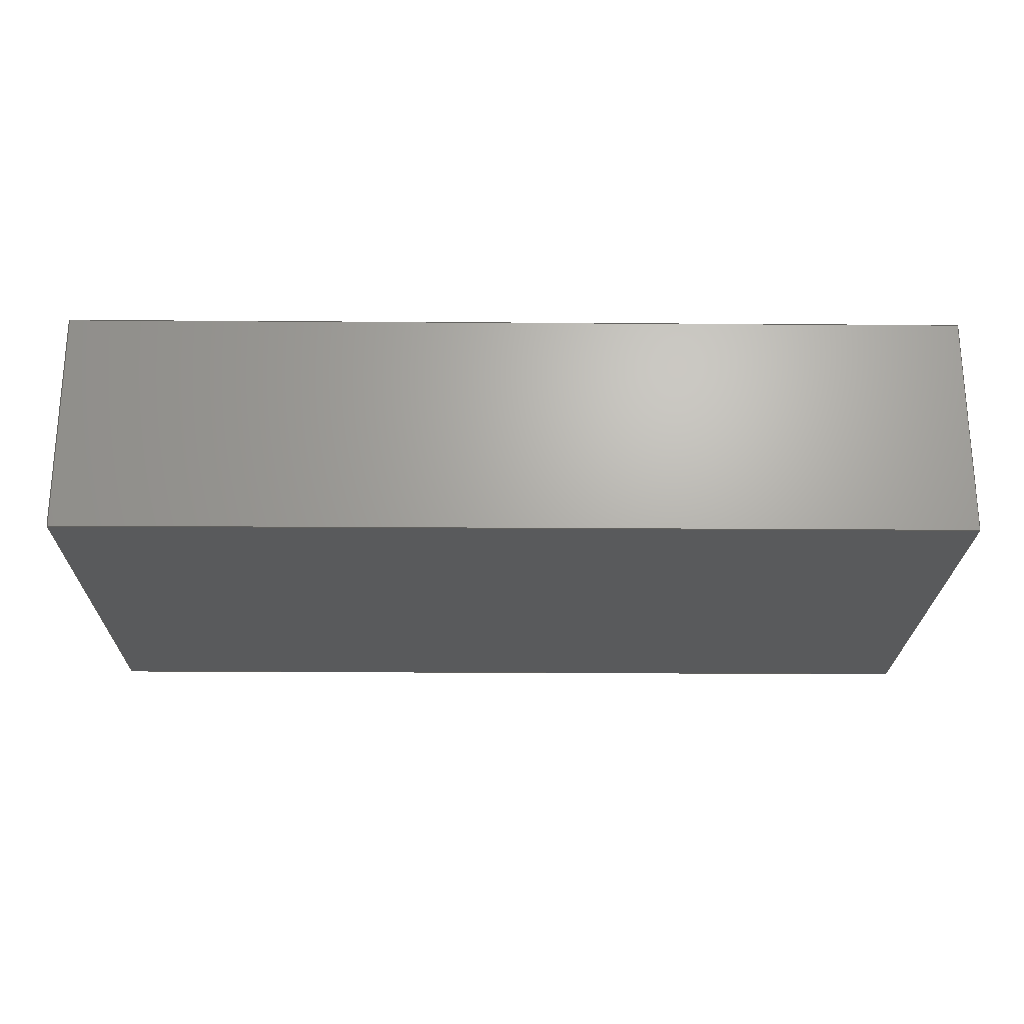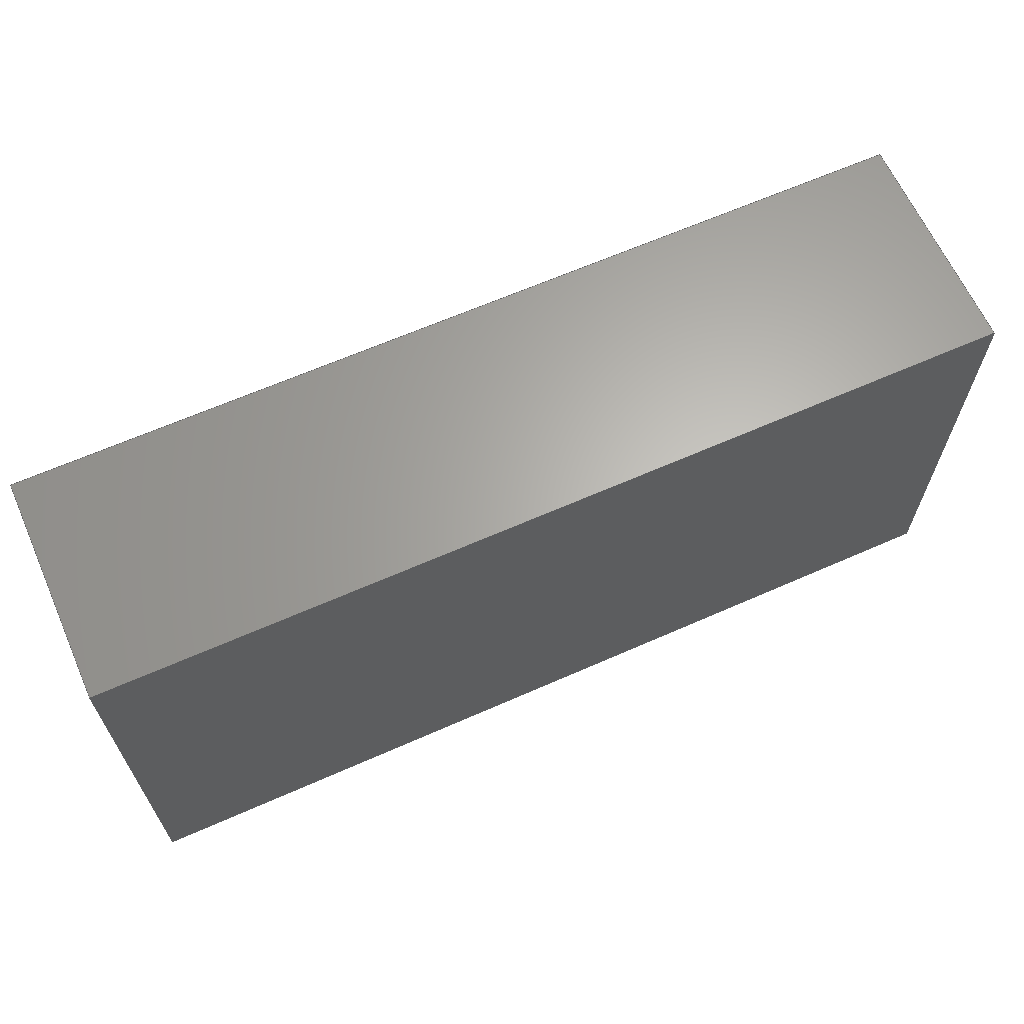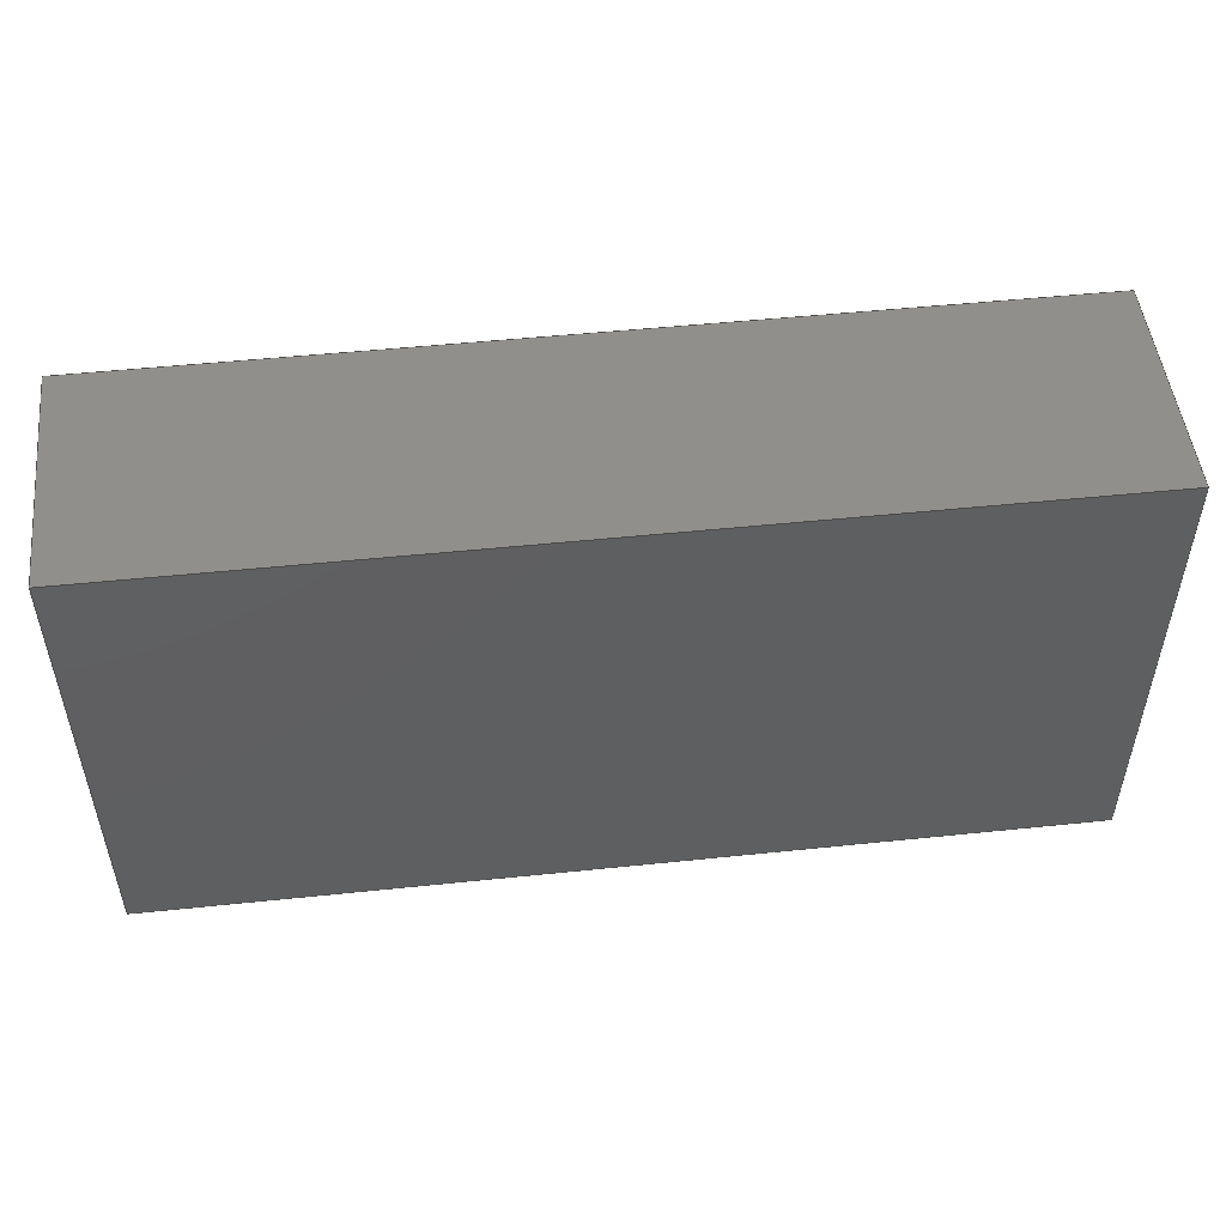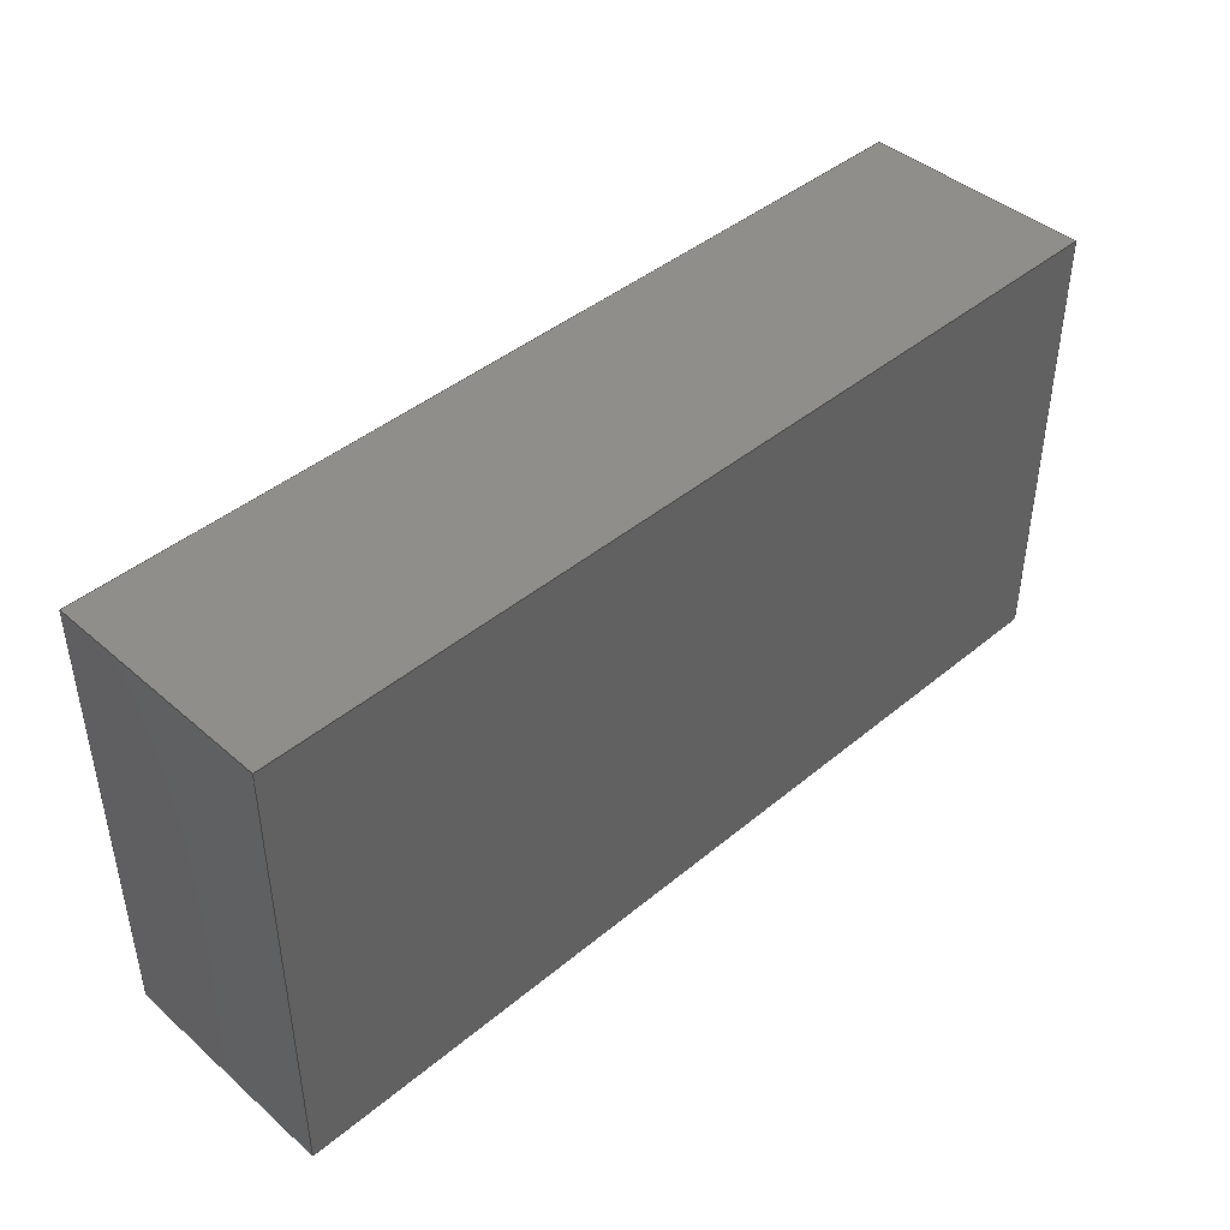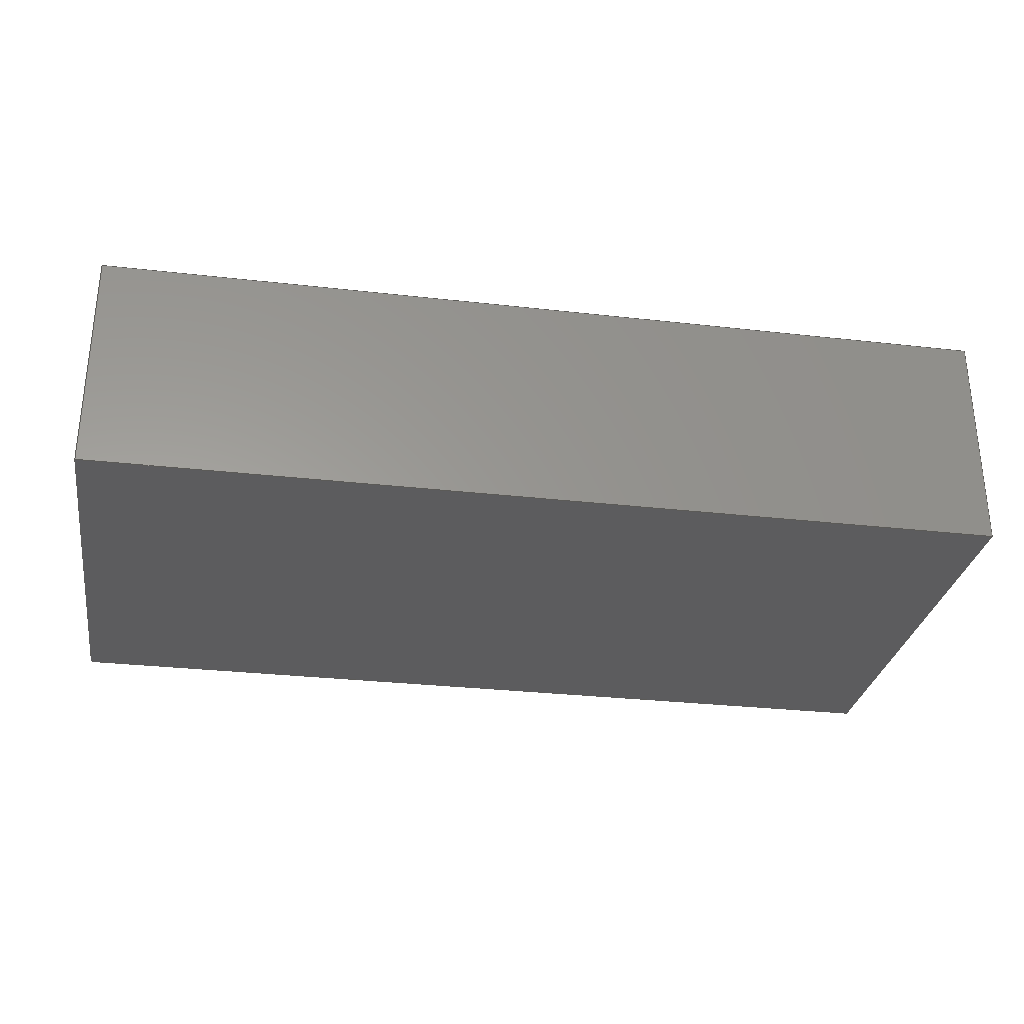
<metadata>
{"format":"step","ext":"step","renderer":"f3d","projection":"perspective","resolution":1024,"background":"white","views":[{"elev":-23.0,"azim":179.3,"up":"+Z"},{"elev":64.5,"azim":-24.0,"up":"+Y"},{"elev":50.3,"azim":173.5,"up":"+Y"},{"elev":43.2,"azim":135.6,"up":"+Y"},{"elev":-29.7,"azim":170.5,"up":"+Z"}]}
</metadata>
<code>
ISO-10303-21;
DATA;
#1 = MECHANICAL_DESIGN_GEOMETRIC_PRESENTATION_REPRESENTATION( ' ', ( #7, #8, #9, #10, #11, #12 ), #6 );
#2 = PRODUCT_DEFINITION_CONTEXT( '', #13, 'design' );
#3 = APPLICATION_PROTOCOL_DEFINITION( 'international standard', 'automotive_design', 2001, #13 );
#4 = PRODUCT_CATEGORY_RELATIONSHIP( 'NONE', 'NONE', #14, #15 );
#5 = SHAPE_DEFINITION_REPRESENTATION( #16, #17 );
#6 =  ( GEOMETRIC_REPRESENTATION_CONTEXT( 3 )GLOBAL_UNCERTAINTY_ASSIGNED_CONTEXT( ( #18 ) )GLOBAL_UNIT_ASSIGNED_CONTEXT( ( #19, #20, #21 ) )REPRESENTATION_CONTEXT( 'NONE', 'WORKSPACE' ) );
#7 = STYLED_ITEM( '', ( #22 ), #23 );
#8 = STYLED_ITEM( '', ( #24 ), #25 );
#9 = STYLED_ITEM( '', ( #26 ), #27 );
#10 = STYLED_ITEM( '', ( #28 ), #29 );
#11 = STYLED_ITEM( '', ( #30 ), #31 );
#12 = STYLED_ITEM( '', ( #32 ), #33 );
#13 = APPLICATION_CONTEXT( 'core data for automotive mechanical design processes' );
#14 = PRODUCT_CATEGORY( 'part', 'NONE' );
#15 = PRODUCT_RELATED_PRODUCT_CATEGORY( 'detail', ' ', ( #34 ) );
#16 = PRODUCT_DEFINITION_SHAPE( 'NONE', 'NONE', #35 );
#17 = ADVANCED_BREP_SHAPE_REPRESENTATION( 'Part 1', ( #36, #37 ), #6 );
#18 = UNCERTAINTY_MEASURE_WITH_UNIT( LENGTH_MEASURE( 1e-17 ), #19, '', '' );
#19 =  ( CONVERSION_BASED_UNIT( 'METRE', #38 )LENGTH_UNIT(  )NAMED_UNIT( #39 ) );
#20 =  ( NAMED_UNIT( #40 )PLANE_ANGLE_UNIT(  )SI_UNIT( $, .RADIAN. ) );
#21 =  ( NAMED_UNIT( #40 )SI_UNIT( $, .STERADIAN. )SOLID_ANGLE_UNIT(  ) );
#22 = PRESENTATION_STYLE_ASSIGNMENT( ( #41 ) );
#23 = ADVANCED_FACE( '', ( #42 ), #43, .T. );
#24 = PRESENTATION_STYLE_ASSIGNMENT( ( #44 ) );
#25 = ADVANCED_FACE( '', ( #45 ), #46, .T. );
#26 = PRESENTATION_STYLE_ASSIGNMENT( ( #47 ) );
#27 = ADVANCED_FACE( '', ( #48 ), #49, .F. );
#28 = PRESENTATION_STYLE_ASSIGNMENT( ( #50 ) );
#29 = ADVANCED_FACE( '', ( #51 ), #52, .F. );
#30 = PRESENTATION_STYLE_ASSIGNMENT( ( #53 ) );
#31 = ADVANCED_FACE( '', ( #54 ), #55, .T. );
#32 = PRESENTATION_STYLE_ASSIGNMENT( ( #56 ) );
#33 = ADVANCED_FACE( '', ( #57 ), #58, .F. );
#34 = PRODUCT( 'Part 1', 'Part 1', 'PART-Part 1-DESC', ( #59 ) );
#35 = PRODUCT_DEFINITION( 'NONE', 'NONE', #60, #2 );
#36 = MANIFOLD_SOLID_BREP( 'Part 1', #61 );
#37 = AXIS2_PLACEMENT_3D( '', #62, #63, #64 );
#38 = LENGTH_MEASURE_WITH_UNIT( LENGTH_MEASURE( 1 ), #65 );
#39 = DIMENSIONAL_EXPONENTS( 1, 0, 0, 0, 0, 0, 0 );
#40 = DIMENSIONAL_EXPONENTS( 0, 0, 0, 0, 0, 0, 0 );
#41 = SURFACE_STYLE_USAGE( .BOTH., #66 );
#42 = FACE_OUTER_BOUND( '', #67, .T. );
#43 = PLANE( '', #68 );
#44 = SURFACE_STYLE_USAGE( .BOTH., #69 );
#45 = FACE_OUTER_BOUND( '', #70, .T. );
#46 = PLANE( '', #71 );
#47 = SURFACE_STYLE_USAGE( .BOTH., #72 );
#48 = FACE_OUTER_BOUND( '', #73, .T. );
#49 = PLANE( '', #74 );
#50 = SURFACE_STYLE_USAGE( .BOTH., #75 );
#51 = FACE_OUTER_BOUND( '', #76, .T. );
#52 = PLANE( '', #77 );
#53 = SURFACE_STYLE_USAGE( .BOTH., #78 );
#54 = FACE_OUTER_BOUND( '', #79, .T. );
#55 = PLANE( '', #80 );
#56 = SURFACE_STYLE_USAGE( .BOTH., #81 );
#57 = FACE_OUTER_BOUND( '', #82, .T. );
#58 = PLANE( '', #83 );
#59 = PRODUCT_CONTEXT( '', #13, 'mechanical' );
#60 = PRODUCT_DEFINITION_FORMATION_WITH_SPECIFIED_SOURCE( ' ', 'NONE', #34, .NOT_KNOWN. );
#61 = CLOSED_SHELL( '', ( #31, #23, #25, #29, #33, #27 ) );
#62 = CARTESIAN_POINT( '', ( 0, 0, 0 ) );
#63 = DIRECTION( '', ( 0, 0, 1 ) );
#64 = DIRECTION( '', ( 1, 0, 0 ) );
#65 =  ( LENGTH_UNIT(  )NAMED_UNIT( #39 )SI_UNIT( $, .METRE. ) );
#66 = SURFACE_SIDE_STYLE( '', ( #84 ) );
#67 = EDGE_LOOP( '', ( #85, #86, #87, #88 ) );
#68 = AXIS2_PLACEMENT_3D( '', #89, #90, #91 );
#69 = SURFACE_SIDE_STYLE( '', ( #92 ) );
#70 = EDGE_LOOP( '', ( #93, #94, #95, #96 ) );
#71 = AXIS2_PLACEMENT_3D( '', #97, #98, #99 );
#72 = SURFACE_SIDE_STYLE( '', ( #100 ) );
#73 = EDGE_LOOP( '', ( #101, #102, #103, #104 ) );
#74 = AXIS2_PLACEMENT_3D( '', #105, #106, #107 );
#75 = SURFACE_SIDE_STYLE( '', ( #108 ) );
#76 = EDGE_LOOP( '', ( #109, #110, #111, #112 ) );
#77 = AXIS2_PLACEMENT_3D( '', #113, #114, #115 );
#78 = SURFACE_SIDE_STYLE( '', ( #116 ) );
#79 = EDGE_LOOP( '', ( #117, #118, #119, #120 ) );
#80 = AXIS2_PLACEMENT_3D( '', #121, #122, #123 );
#81 = SURFACE_SIDE_STYLE( '', ( #124 ) );
#82 = EDGE_LOOP( '', ( #125, #126, #127, #128 ) );
#83 = AXIS2_PLACEMENT_3D( '', #129, #130, #131 );
#84 = SURFACE_STYLE_FILL_AREA( #132 );
#85 = ORIENTED_EDGE( '', *, *, #133, .T. );
#86 = ORIENTED_EDGE( '', *, *, #134, .T. );
#87 = ORIENTED_EDGE( '', *, *, #135, .F. );
#88 = ORIENTED_EDGE( '', *, *, #136, .F. );
#89 = CARTESIAN_POINT( '', ( 0.0001885, 0.001336, 0.001 ) );
#90 = DIRECTION( '', ( 0, 0, 1 ) );
#91 = DIRECTION( '', ( 1, 0, 0 ) );
#92 = SURFACE_STYLE_FILL_AREA( #137 );
#93 = ORIENTED_EDGE( '', *, *, #138, .F. );
#94 = ORIENTED_EDGE( '', *, *, #139, .F. );
#95 = ORIENTED_EDGE( '', *, *, #135, .T. );
#96 = ORIENTED_EDGE( '', *, *, #140, .T. );
#97 = CARTESIAN_POINT( '', ( 0.002188, 0.001225, 0.001 ) );
#98 = DIRECTION( '', ( 1, 0, 0 ) );
#99 = DIRECTION( '', ( 0, 0, -1 ) );
#100 = SURFACE_STYLE_FILL_AREA( #141 );
#101 = ORIENTED_EDGE( '', *, *, #142, .F. );
#102 = ORIENTED_EDGE( '', *, *, #143, .T. );
#103 = ORIENTED_EDGE( '', *, *, #138, .T. );
#104 = ORIENTED_EDGE( '', *, *, #144, .F. );
#105 = CARTESIAN_POINT( '', ( 0.0001885, 0.001336, 0 ) );
#106 = DIRECTION( '', ( 0, 0, 1 ) );
#107 = DIRECTION( '', ( 1, 0, 0 ) );
#108 = SURFACE_STYLE_FILL_AREA( #145 );
#109 = ORIENTED_EDGE( '', *, *, #142, .T. );
#110 = ORIENTED_EDGE( '', *, *, #146, .F. );
#111 = ORIENTED_EDGE( '', *, *, #133, .F. );
#112 = ORIENTED_EDGE( '', *, *, #147, .T. );
#113 = CARTESIAN_POINT( '', ( -0.001812, 0.001225, 0.001 ) );
#114 = DIRECTION( '', ( 1, 0, 0 ) );
#115 = DIRECTION( '', ( 0, 0, -1 ) );
#116 = SURFACE_STYLE_FILL_AREA( #148 );
#117 = ORIENTED_EDGE( '', *, *, #143, .F. );
#118 = ORIENTED_EDGE( '', *, *, #147, .F. );
#119 = ORIENTED_EDGE( '', *, *, #136, .T. );
#120 = ORIENTED_EDGE( '', *, *, #139, .T. );
#121 = CARTESIAN_POINT( '', ( 0.0001885, 0.002336, 0.001 ) );
#122 = DIRECTION( '', ( 0, 1, 0 ) );
#123 = DIRECTION( '', ( 0, 0, 1 ) );
#124 = SURFACE_STYLE_FILL_AREA( #149 );
#125 = ORIENTED_EDGE( '', *, *, #144, .T. );
#126 = ORIENTED_EDGE( '', *, *, #140, .F. );
#127 = ORIENTED_EDGE( '', *, *, #134, .F. );
#128 = ORIENTED_EDGE( '', *, *, #146, .T. );
#129 = CARTESIAN_POINT( '', ( 0.0001885, 0.0003362, 0.001 ) );
#130 = DIRECTION( '', ( 0, 1, 0 ) );
#131 = DIRECTION( '', ( 0, 0, 1 ) );
#132 = FILL_AREA_STYLE( '', ( #150 ) );
#133 = EDGE_CURVE( '', #151, #152, #153, .T. );
#134 = EDGE_CURVE( '', #152, #154, #155, .T. );
#135 = EDGE_CURVE( '', #156, #154, #157, .T. );
#136 = EDGE_CURVE( '', #151, #156, #158, .T. );
#137 = FILL_AREA_STYLE( '', ( #159 ) );
#138 = EDGE_CURVE( '', #160, #161, #162, .T. );
#139 = EDGE_CURVE( '', #156, #160, #163, .T. );
#140 = EDGE_CURVE( '', #154, #161, #164, .T. );
#141 = FILL_AREA_STYLE( '', ( #165 ) );
#142 = EDGE_CURVE( '', #166, #167, #168, .T. );
#143 = EDGE_CURVE( '', #166, #160, #169, .T. );
#144 = EDGE_CURVE( '', #167, #161, #170, .T. );
#145 = FILL_AREA_STYLE( '', ( #171 ) );
#146 = EDGE_CURVE( '', #152, #167, #172, .T. );
#147 = EDGE_CURVE( '', #151, #166, #173, .T. );
#148 = FILL_AREA_STYLE( '', ( #174 ) );
#149 = FILL_AREA_STYLE( '', ( #175 ) );
#150 = FILL_AREA_STYLE_COLOUR( '', #176 );
#151 = VERTEX_POINT( '', #177 );
#152 = VERTEX_POINT( '', #178 );
#153 = LINE( '', #179, #180 );
#154 = VERTEX_POINT( '', #181 );
#155 = LINE( '', #182, #183 );
#156 = VERTEX_POINT( '', #184 );
#157 = LINE( '', #185, #186 );
#158 = LINE( '', #187, #188 );
#159 = FILL_AREA_STYLE_COLOUR( '', #189 );
#160 = VERTEX_POINT( '', #190 );
#161 = VERTEX_POINT( '', #191 );
#162 = LINE( '', #192, #193 );
#163 = LINE( '', #194, #195 );
#164 = LINE( '', #196, #197 );
#165 = FILL_AREA_STYLE_COLOUR( '', #198 );
#166 = VERTEX_POINT( '', #199 );
#167 = VERTEX_POINT( '', #200 );
#168 = LINE( '', #201, #202 );
#169 = LINE( '', #203, #204 );
#170 = LINE( '', #205, #206 );
#171 = FILL_AREA_STYLE_COLOUR( '', #207 );
#172 = LINE( '', #208, #209 );
#173 = LINE( '', #210, #211 );
#174 = FILL_AREA_STYLE_COLOUR( '', #212 );
#175 = FILL_AREA_STYLE_COLOUR( '', #213 );
#176 = COLOUR_RGB( '', 0.6039, 0.6471, 0.6863 );
#177 = CARTESIAN_POINT( '', ( -0.001812, 0.002336, 0.001 ) );
#178 = CARTESIAN_POINT( '', ( -0.001812, 0.0003362, 0.001 ) );
#179 = CARTESIAN_POINT( '', ( -0.001812, 0.001225, 0.001 ) );
#180 = VECTOR( '', #214, 1 );
#181 = CARTESIAN_POINT( '', ( 0.002188, 0.0003362, 0.001 ) );
#182 = CARTESIAN_POINT( '', ( 0.0001885, 0.0003362, 0.001 ) );
#183 = VECTOR( '', #215, 1 );
#184 = CARTESIAN_POINT( '', ( 0.002188, 0.002336, 0.001 ) );
#185 = CARTESIAN_POINT( '', ( 0.002188, 0.001225, 0.001 ) );
#186 = VECTOR( '', #216, 1 );
#187 = CARTESIAN_POINT( '', ( 0.0001885, 0.002336, 0.001 ) );
#188 = VECTOR( '', #217, 1 );
#189 = COLOUR_RGB( '', 0.6039, 0.6471, 0.6863 );
#190 = CARTESIAN_POINT( '', ( 0.002188, 0.002336, 0 ) );
#191 = CARTESIAN_POINT( '', ( 0.002188, 0.0003362, 0 ) );
#192 = CARTESIAN_POINT( '', ( 0.002188, 0.001225, 0 ) );
#193 = VECTOR( '', #218, 1 );
#194 = CARTESIAN_POINT( '', ( 0.002188, 0.002336, 0.001 ) );
#195 = VECTOR( '', #219, 1 );
#196 = CARTESIAN_POINT( '', ( 0.002188, 0.0003362, 0.001 ) );
#197 = VECTOR( '', #220, 1 );
#198 = COLOUR_RGB( '', 0.6039, 0.6471, 0.6863 );
#199 = CARTESIAN_POINT( '', ( -0.001812, 0.002336, 0 ) );
#200 = CARTESIAN_POINT( '', ( -0.001812, 0.0003362, 0 ) );
#201 = CARTESIAN_POINT( '', ( -0.001812, 0.001225, 0 ) );
#202 = VECTOR( '', #221, 1 );
#203 = CARTESIAN_POINT( '', ( 0.0001885, 0.002336, 0 ) );
#204 = VECTOR( '', #222, 1 );
#205 = CARTESIAN_POINT( '', ( 0.0001885, 0.0003362, 0 ) );
#206 = VECTOR( '', #223, 1 );
#207 = COLOUR_RGB( '', 0.6039, 0.6471, 0.6863 );
#208 = CARTESIAN_POINT( '', ( -0.001812, 0.0003362, 0.001 ) );
#209 = VECTOR( '', #224, 1 );
#210 = CARTESIAN_POINT( '', ( -0.001812, 0.002336, 0.001 ) );
#211 = VECTOR( '', #225, 1 );
#212 = COLOUR_RGB( '', 0.6039, 0.6471, 0.6863 );
#213 = COLOUR_RGB( '', 0.6039, 0.6471, 0.6863 );
#214 = DIRECTION( '', ( 0, -1, 0 ) );
#215 = DIRECTION( '', ( 1, 0, 0 ) );
#216 = DIRECTION( '', ( 0, -1, 0 ) );
#217 = DIRECTION( '', ( 1, 0, 0 ) );
#218 = DIRECTION( '', ( 0, -1, 0 ) );
#219 = DIRECTION( '', ( 0, 0, -1 ) );
#220 = DIRECTION( '', ( 0, 0, -1 ) );
#221 = DIRECTION( '', ( 0, -1, 0 ) );
#222 = DIRECTION( '', ( 1, 0, 0 ) );
#223 = DIRECTION( '', ( 1, 0, 0 ) );
#224 = DIRECTION( '', ( 0, 0, -1 ) );
#225 = DIRECTION( '', ( 0, 0, -1 ) );
ENDSEC;
END-ISO-10303-21;

</code>
